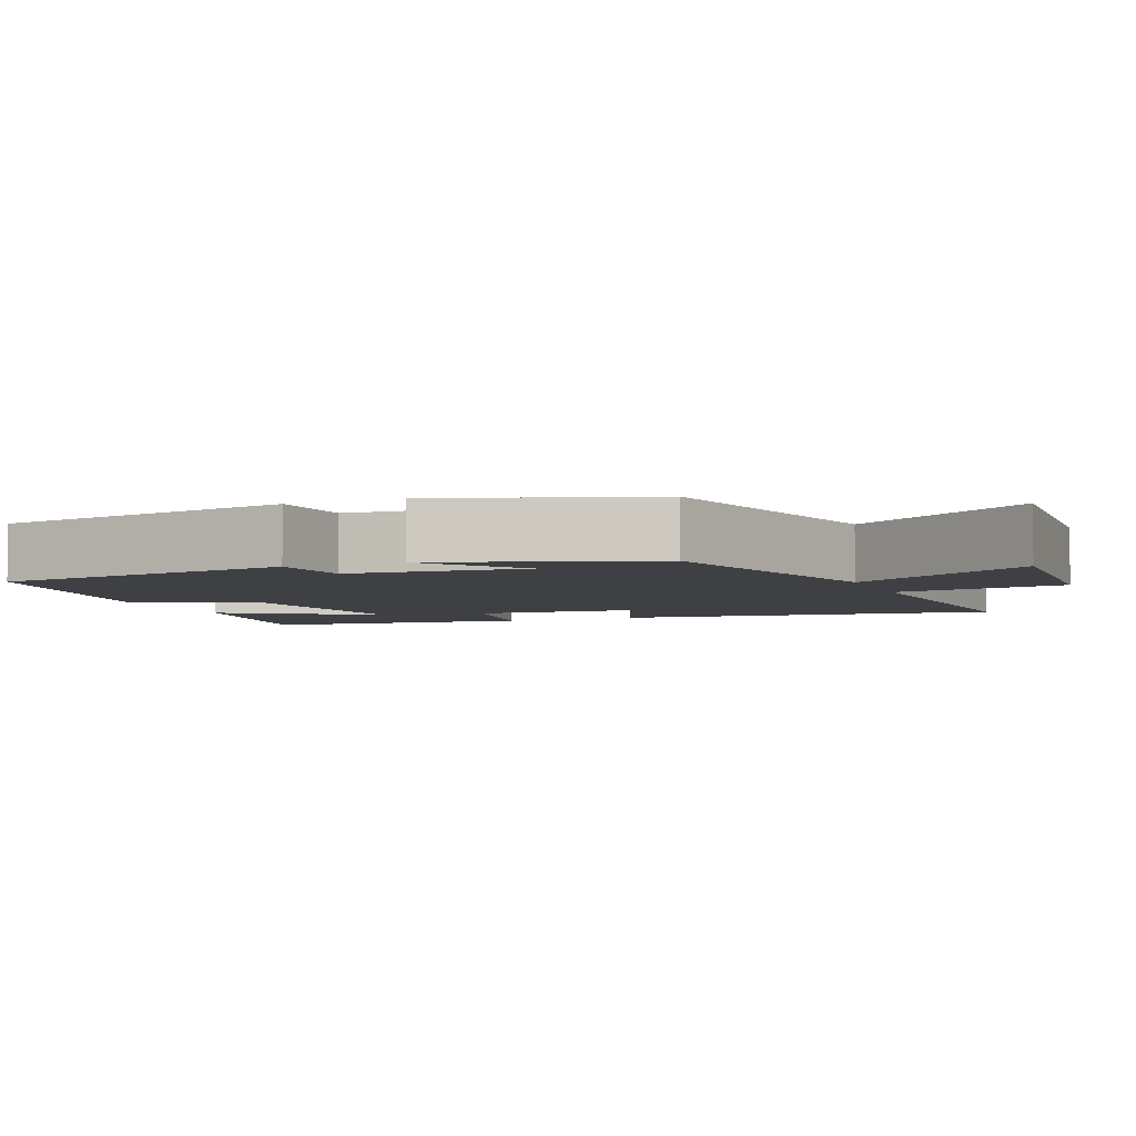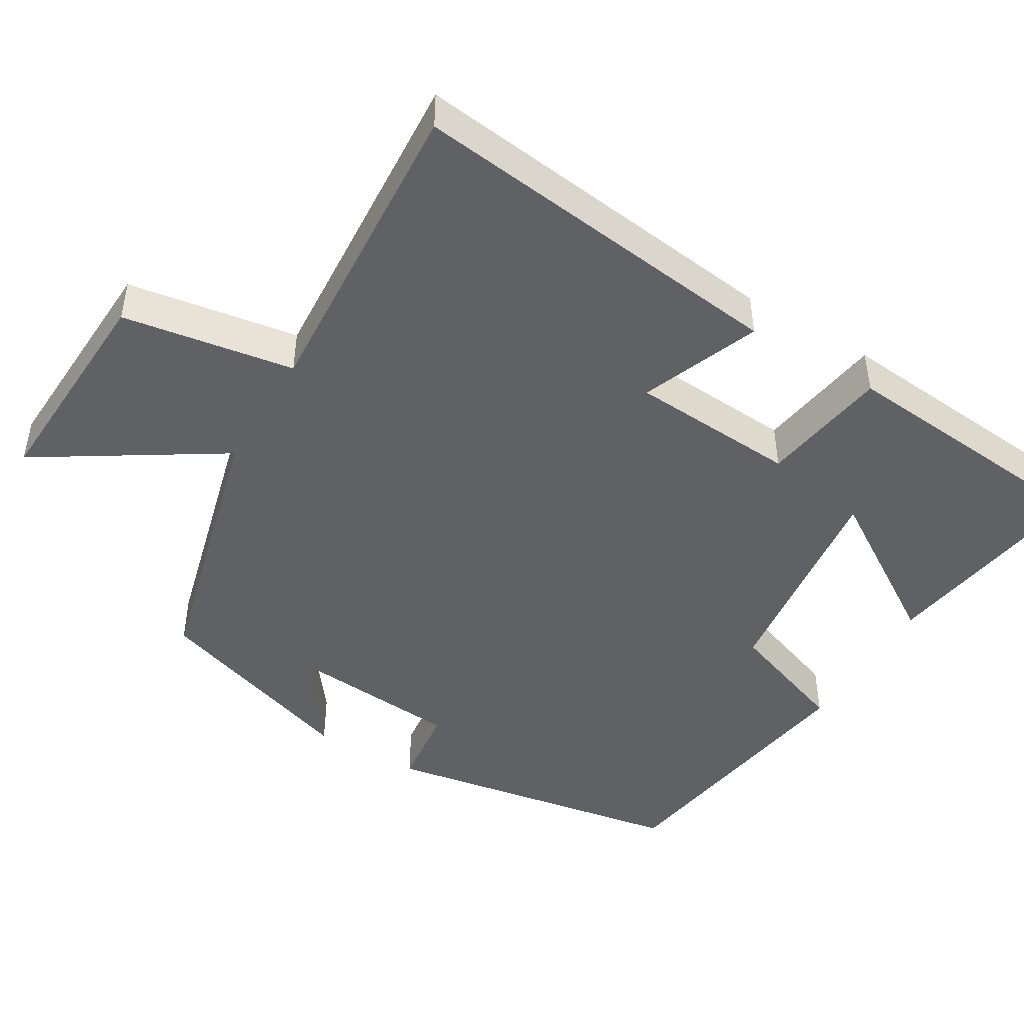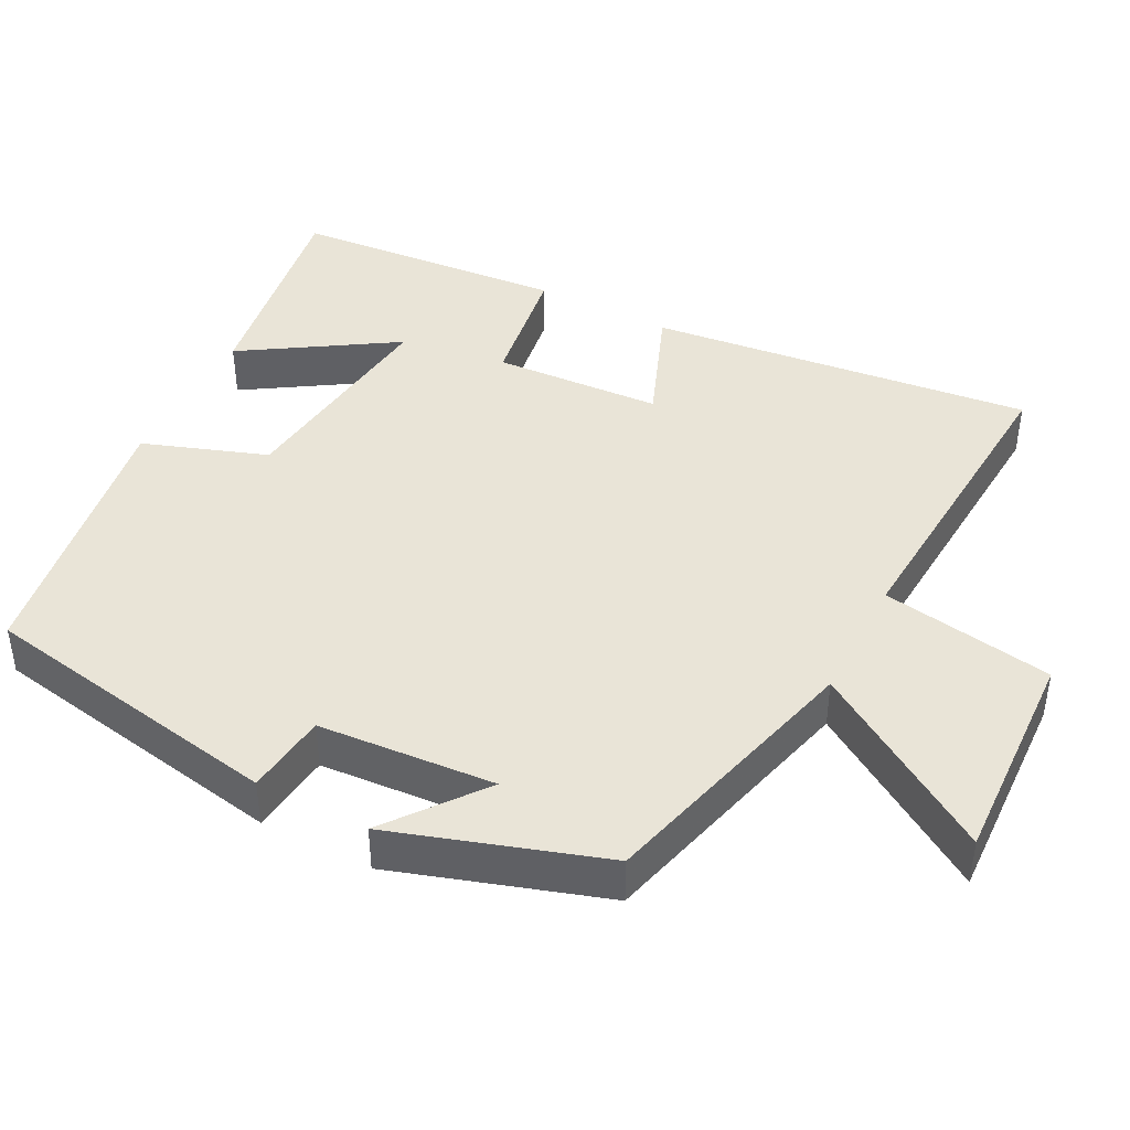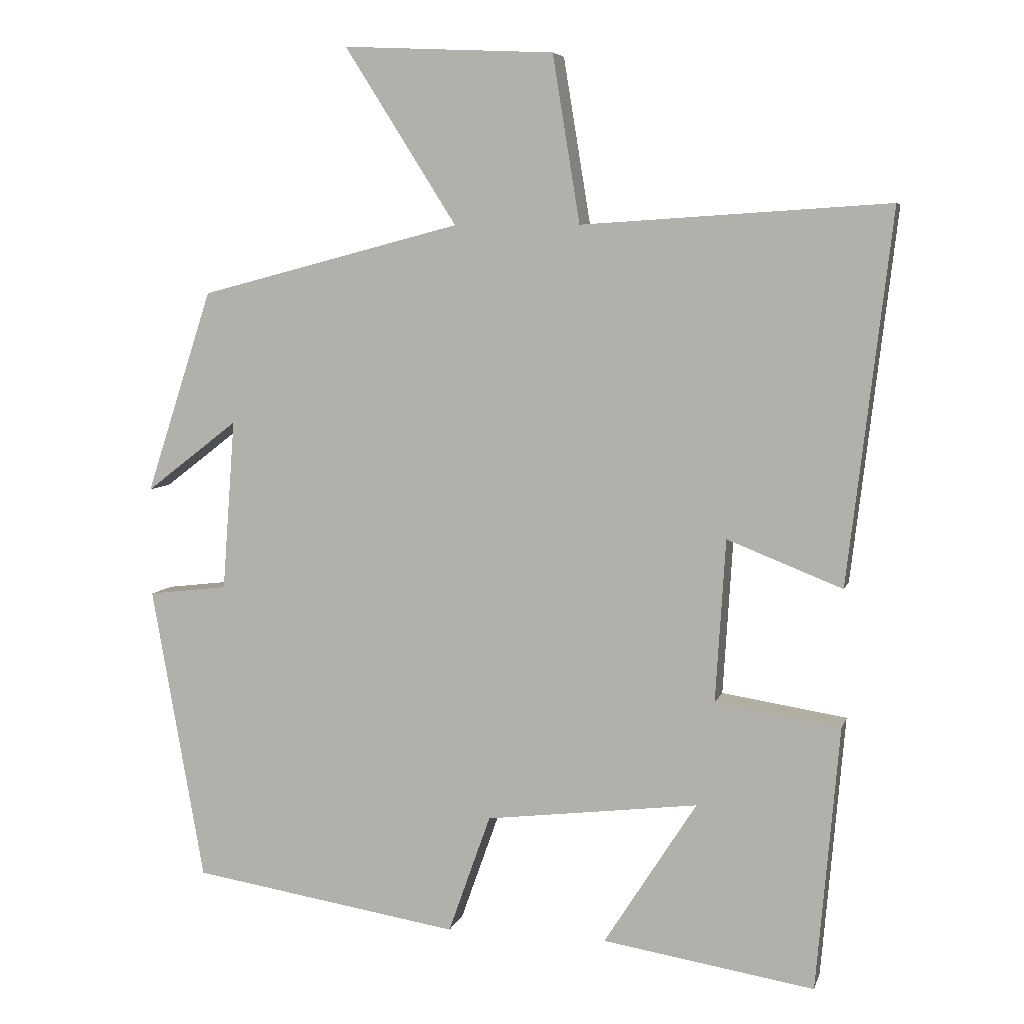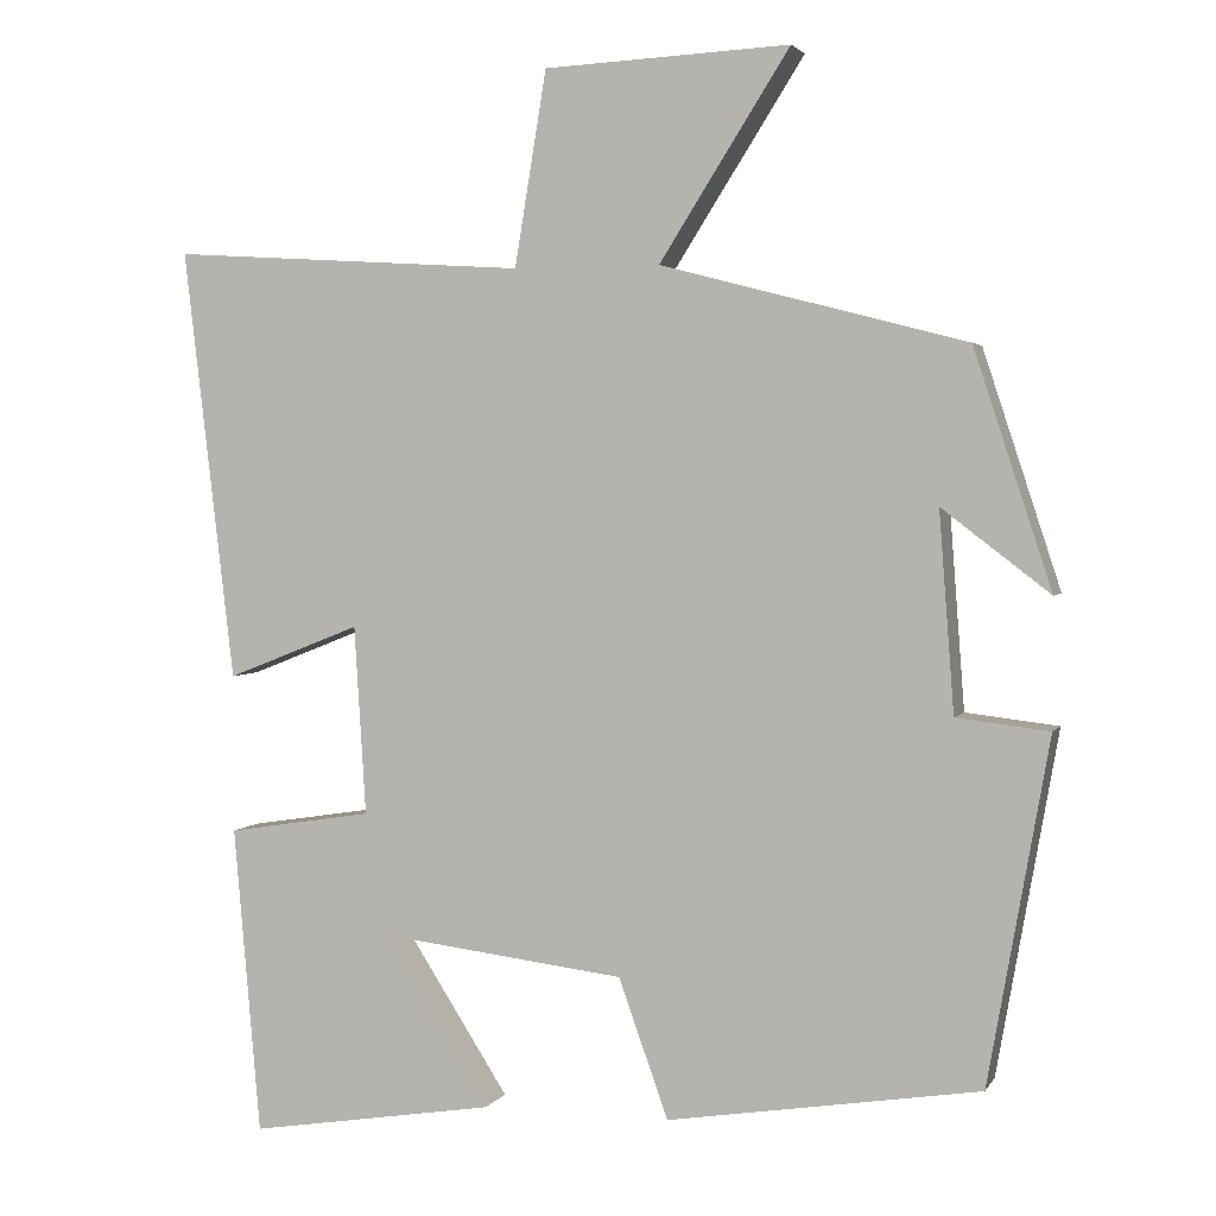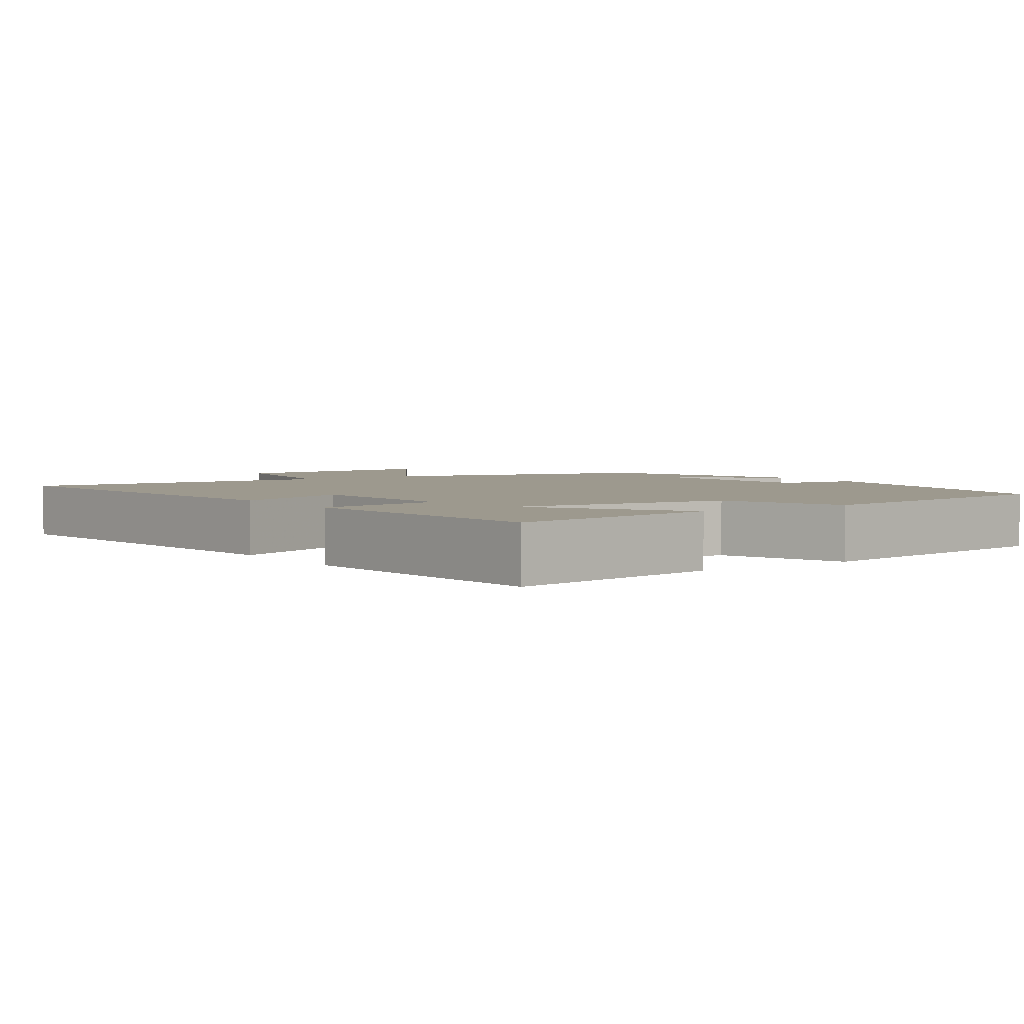
<metadata>
{"format":"obj","ext":"obj","renderer":"f3d","projection":"perspective","resolution":1024,"background":"white","views":[{"elev":-4.7,"azim":-68.2,"up":"+Y"},{"elev":-46.8,"azim":59.1,"up":"+Y"},{"elev":42.9,"azim":-62.5,"up":"+Y"},{"elev":6.3,"azim":13.9,"up":"+Z"},{"elev":2.7,"azim":-163.0,"up":"+Z"},{"elev":3.4,"azim":145.2,"up":"+Y"}]}
</metadata>
<code>
v 0.468 0.07 -0.547
v 0.173 0.07 -0.5
v 0.302 0.07 -0.298
v 0.006 0.07 -0.334
v -0.053 0.07 -0.5
v -0.427 0.07 -0.441
v -0.5 0.07 -0.03
v -0.389 0.07 -0.017
v -0.371 0.07 0.221
v -0.5 0.07 0.122
v -0.407 0.07 0.405
v -0.042 0.07 0.5
v -0.198 0.07 0.746
v 0.096 0.07 0.732
v 0.134 0.07 0.5
v 0.561 0.07 0.527
v 0.5 0.07 0.011
v 0.34 0.07 0.074
v 0.326 0.07 -0.152
v 0.5 0.07 -0.179
v 0.468 0 -0.547
v 0.173 0 -0.5
v 0.302 0 -0.298
v 0.006 0 -0.334
v -0.053 0 -0.5
v -0.427 0 -0.441
v -0.5 0 -0.03
v -0.389 0 -0.017
v -0.371 0 0.221
v -0.5 0 0.122
v -0.407 0 0.405
v -0.042 0 0.5
v -0.198 0 0.746
v 0.096 0 0.732
v 0.134 0 0.5
v 0.561 0 0.527
v 0.5 0 0.011
v 0.34 0 0.074
v 0.326 0 -0.152
v 0.5 0 -0.179
f 19 20 1
f 15 16 17 18
f 15 18 19
f 12 13 14 15
f 12 15 19
f 9 10 11 12
f 8 9 12 19
f 4 5 6 7
f 3 4 7 8
f 1 2 3
f 19 1 3
f 3 8 19
f 21 40 39
f 38 37 36 35
f 39 38 35
f 35 34 33 32
f 39 35 32
f 32 31 30 29
f 39 32 29 28
f 27 26 25 24
f 28 27 24 23
f 23 22 21
f 23 21 39
f 39 28 23
f 1 21 22 2
f 2 22 23 3
f 3 23 24 4
f 4 24 25 5
f 5 25 26 6
f 6 26 27 7
f 7 27 28 8
f 8 28 29 9
f 9 29 30 10
f 10 30 31 11
f 11 31 32 12
f 12 32 33 13
f 13 33 34 14
f 14 34 35 15
f 15 35 36 16
f 16 36 37 17
f 17 37 38 18
f 18 38 39 19
f 19 39 40 20
f 20 40 21 1

</code>
